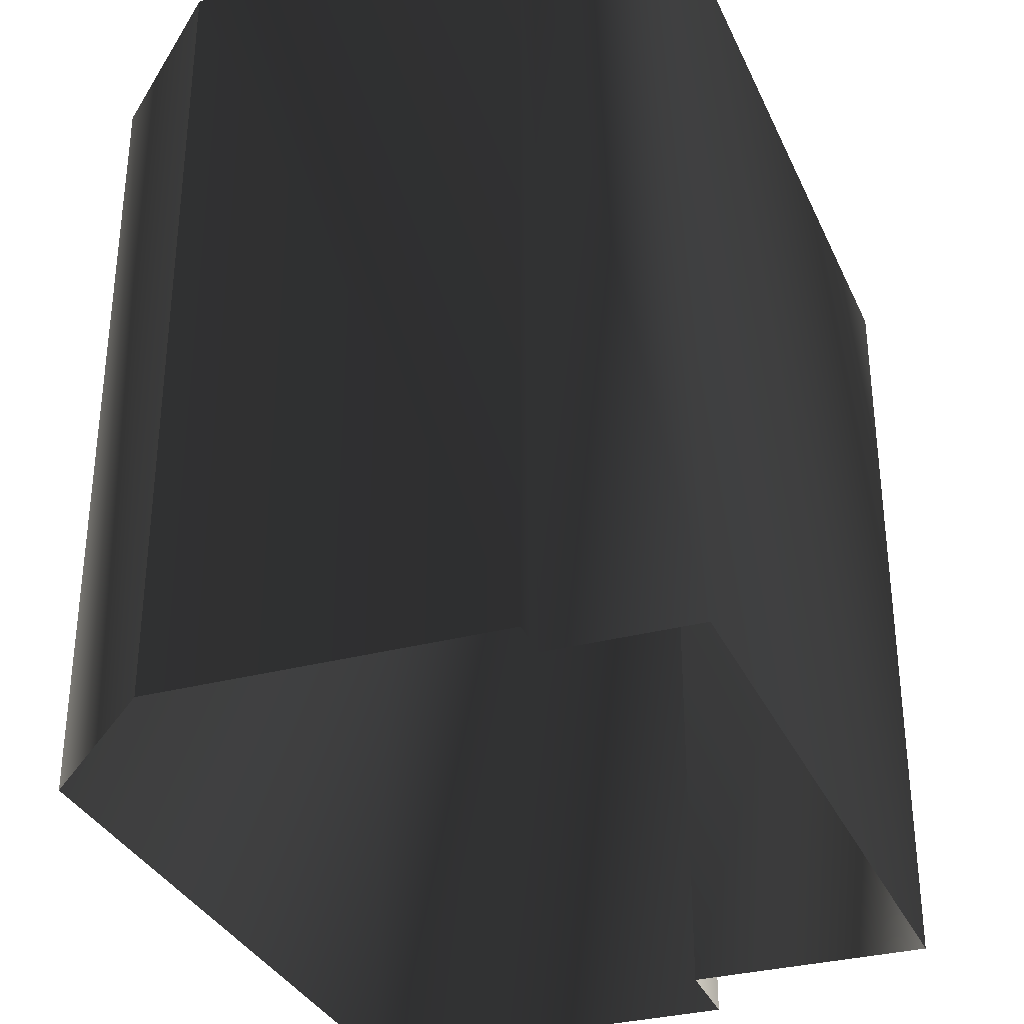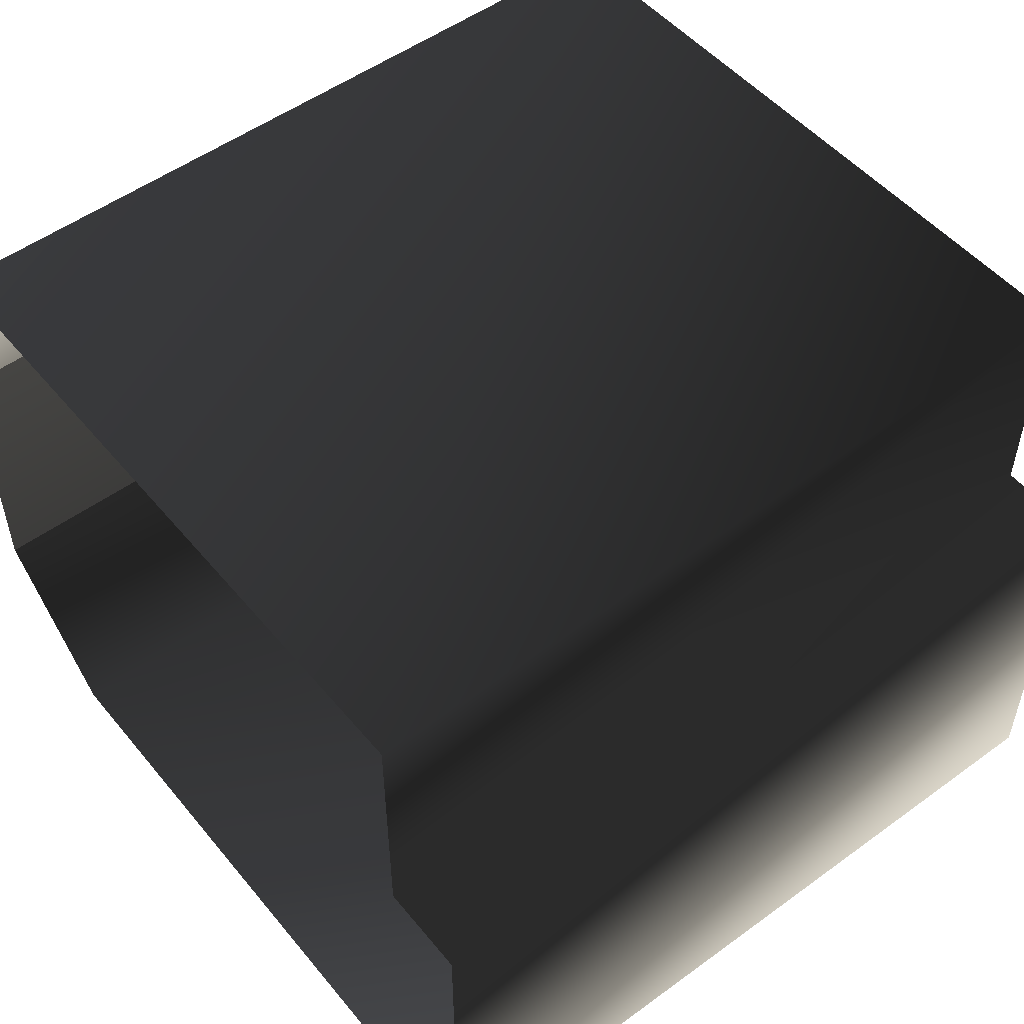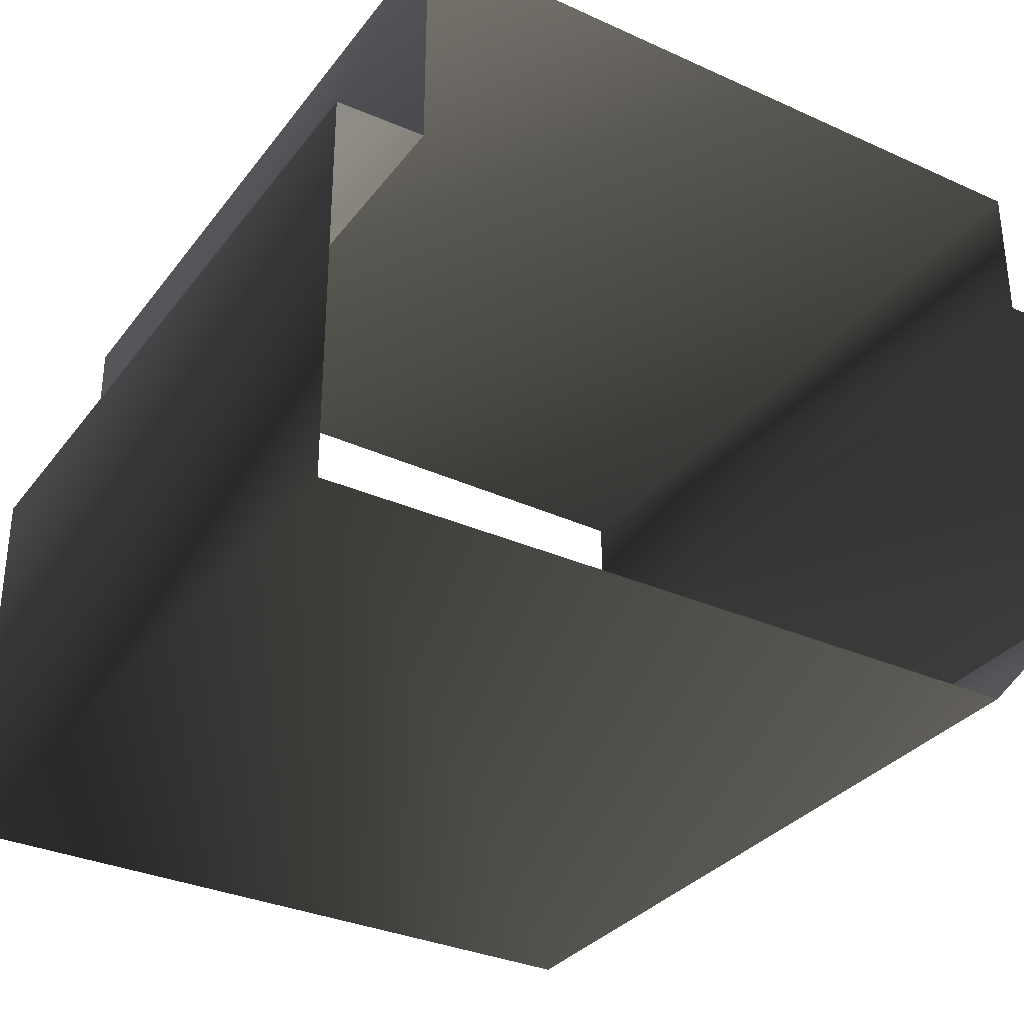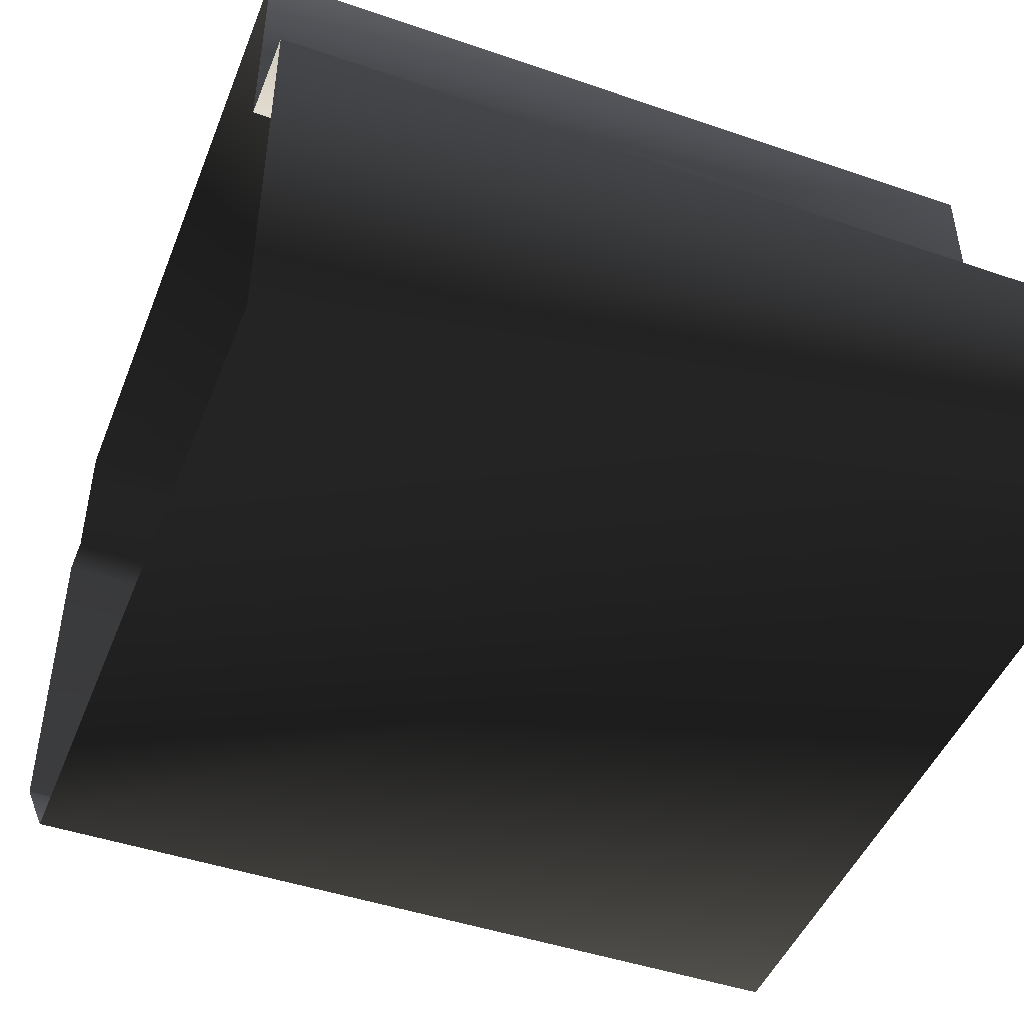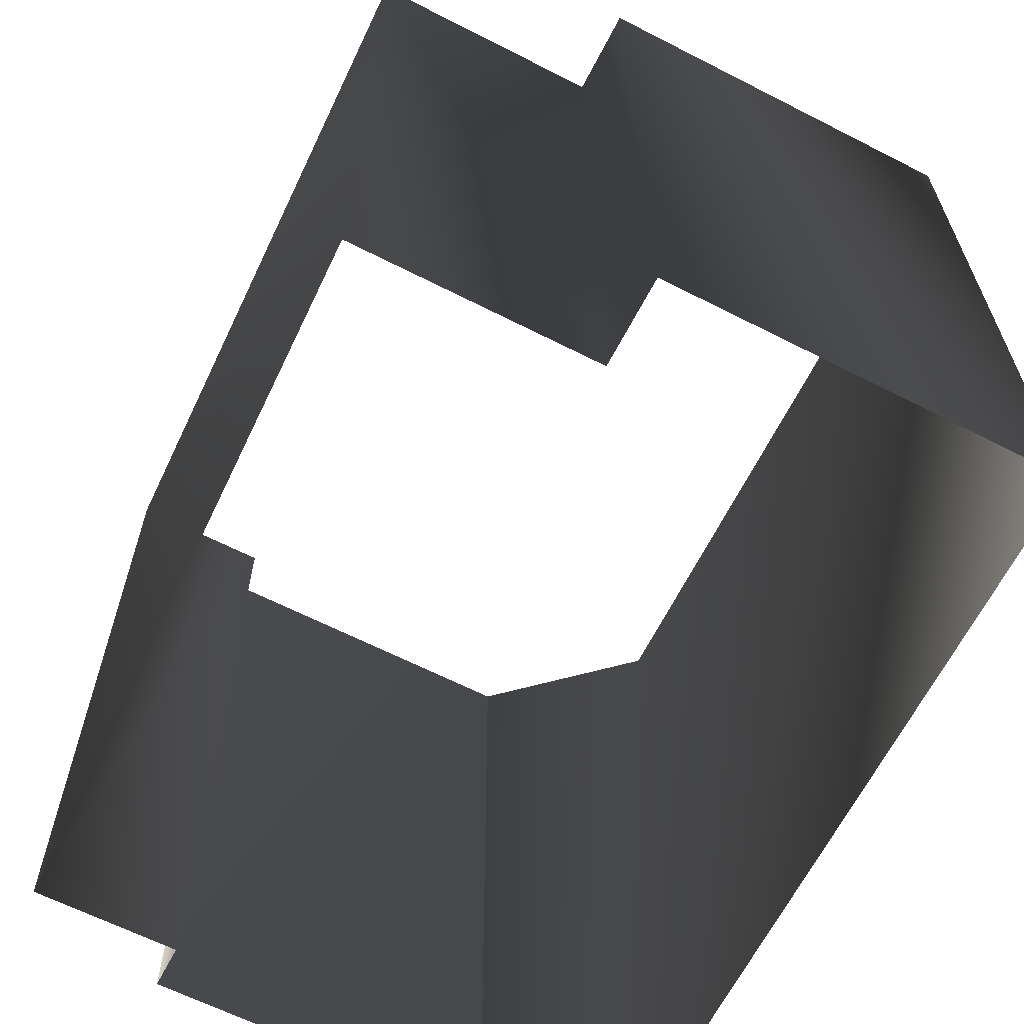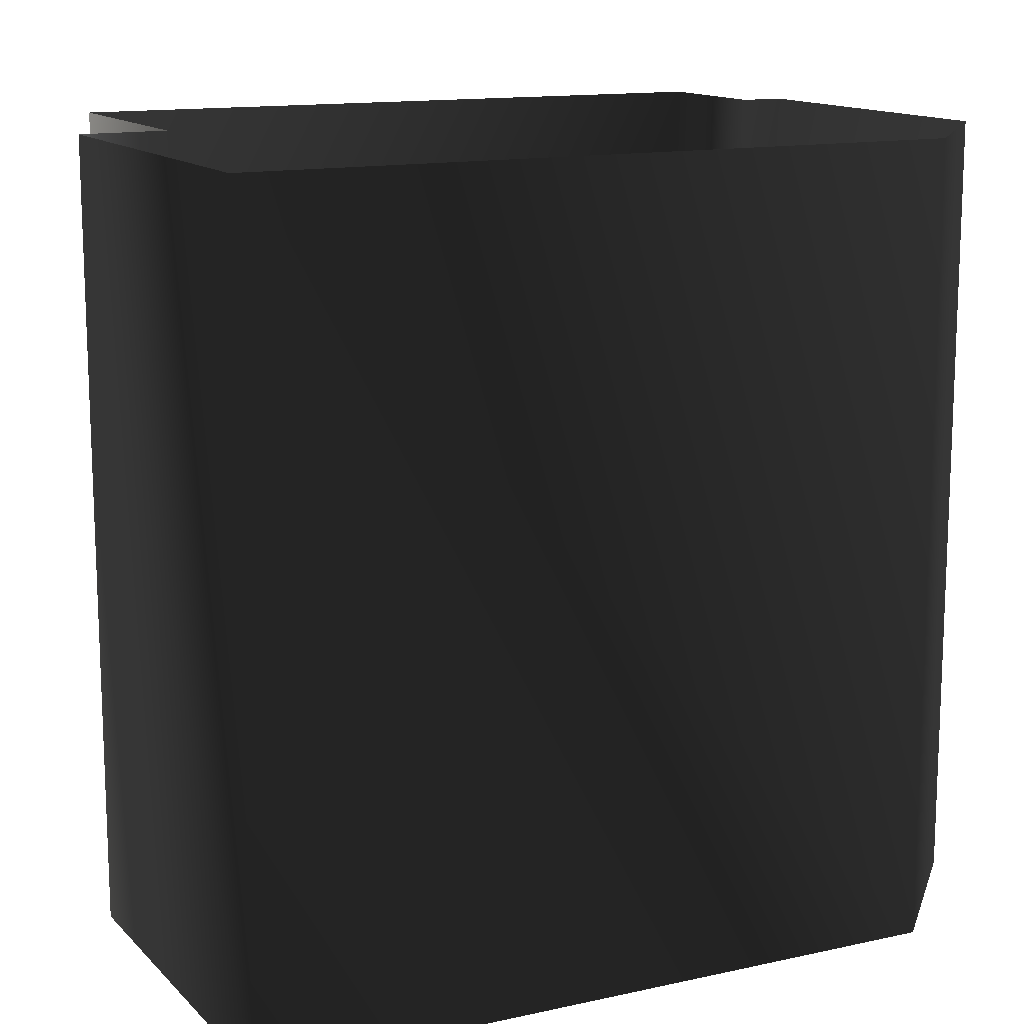
<metadata>
{"format":"obj","ext":"obj","renderer":"f3d","projection":"perspective","resolution":1024,"background":"white","views":[{"elev":-32.8,"azim":-70.0,"up":"+Y"},{"elev":52.4,"azim":51.9,"up":"+Z"},{"elev":-32.0,"azim":149.1,"up":"+Z"},{"elev":-46.2,"azim":68.6,"up":"+Z"},{"elev":-63.6,"azim":62.7,"up":"+Y"},{"elev":13.7,"azim":152.8,"up":"+Y"}]}
</metadata>
<code>
g Way_119
v -7 0 -4.25
v -7 0 3.5
v -6 0 3.5
v -6 0 6.75
v 10 0 7.25
v 10 0 1.75
v 12 0 1.75
v 12 0 -7.25
v -4 0 -7.5
v -7 0 -4.25
v -7 18 -4.25
v -7 18 3.5
v -6 18 3.5
v -6 18 6.75
v 10 18 7.25
v 10 18 1.75
v 12 18 1.75
v 12 18 -7.25
v -4 18 -7.5
v -7 18 -4.25
f 11 2 1
f 2 11 12
f 12 3 2
f 3 12 13
f 13 4 3
f 4 13 14
f 14 5 4
f 5 14 15
f 15 6 5
f 6 15 16
f 16 7 6
f 7 16 17
f 17 8 7
f 8 17 18
f 18 9 8
f 9 18 19
f 19 10 9
f 10 19 20
f 20 1 10
f 1 20 11

</code>
